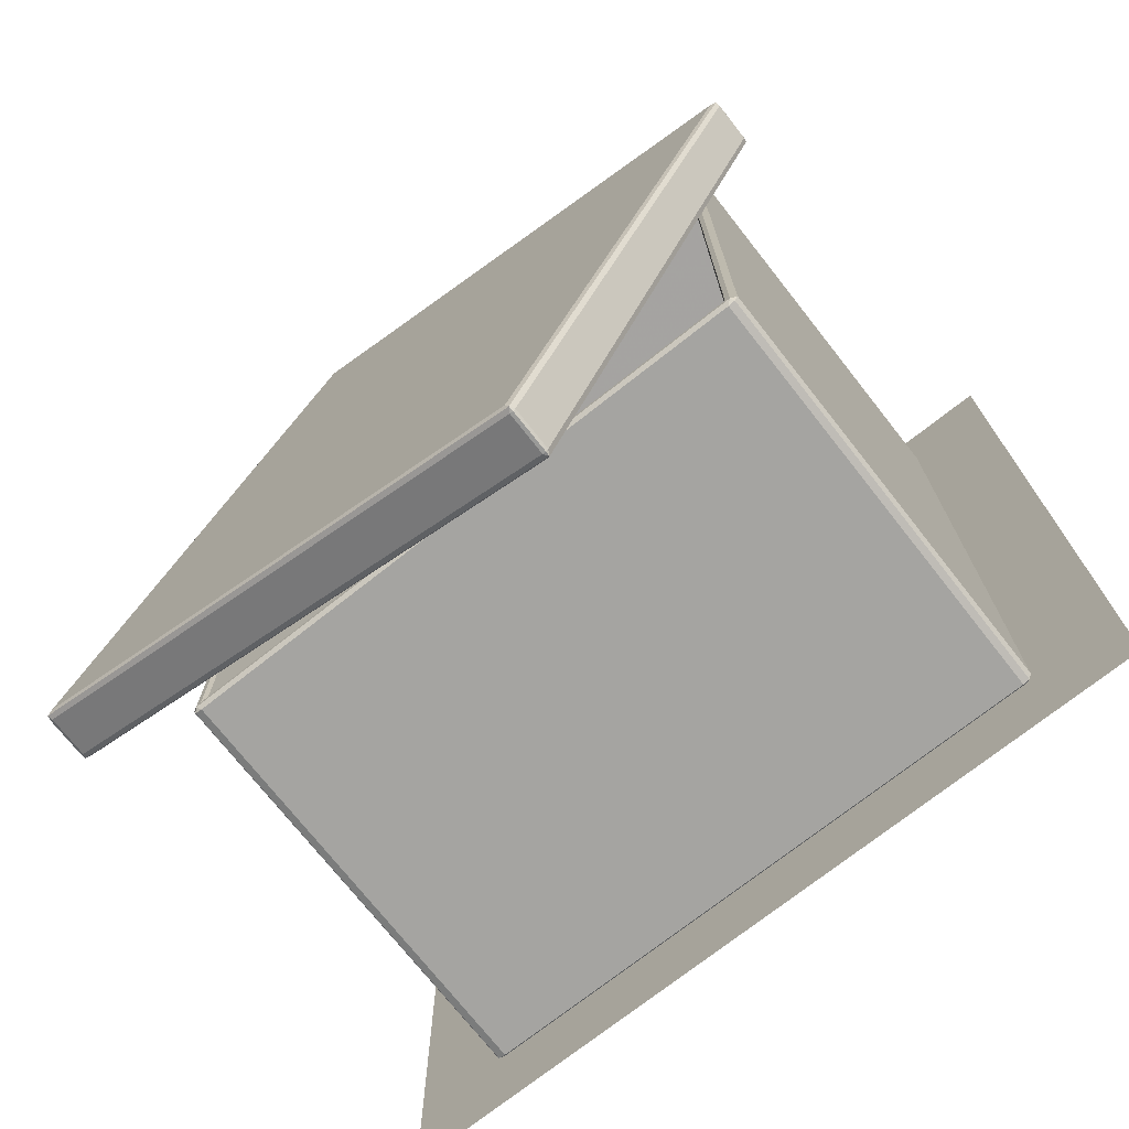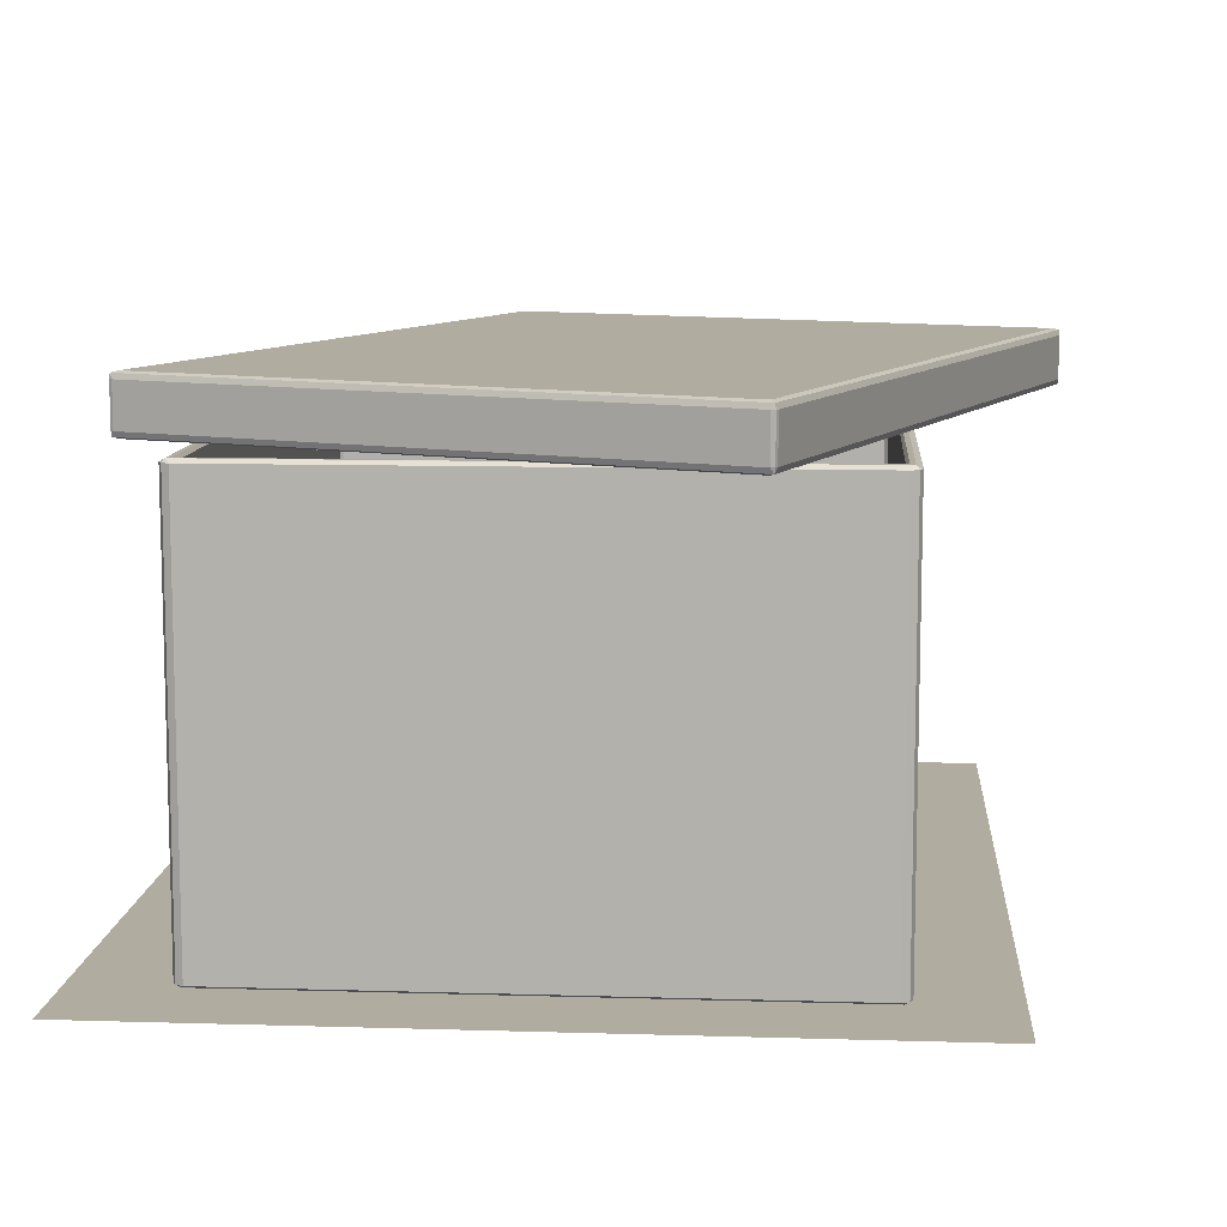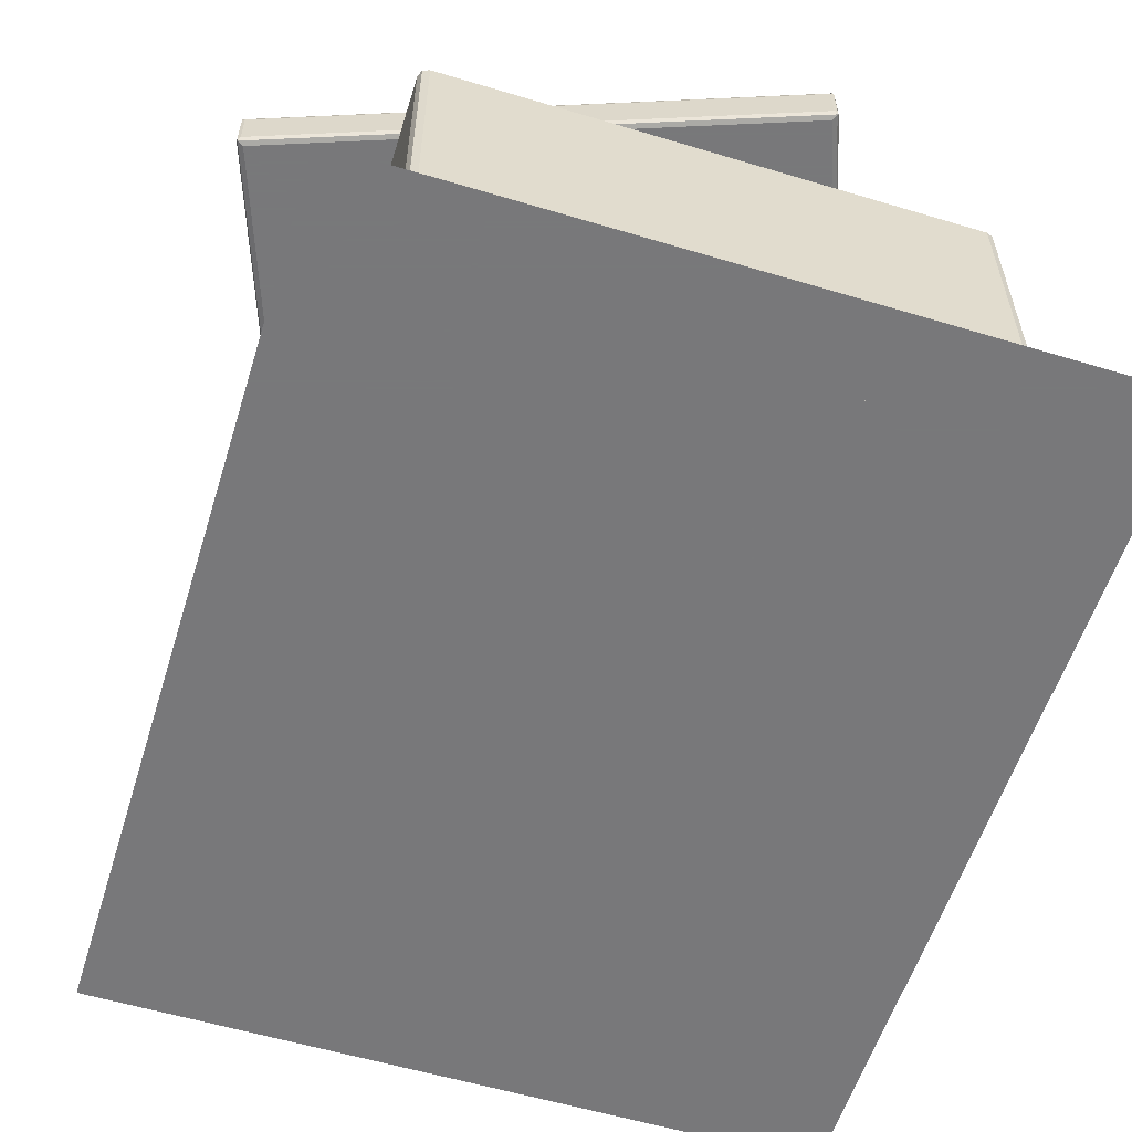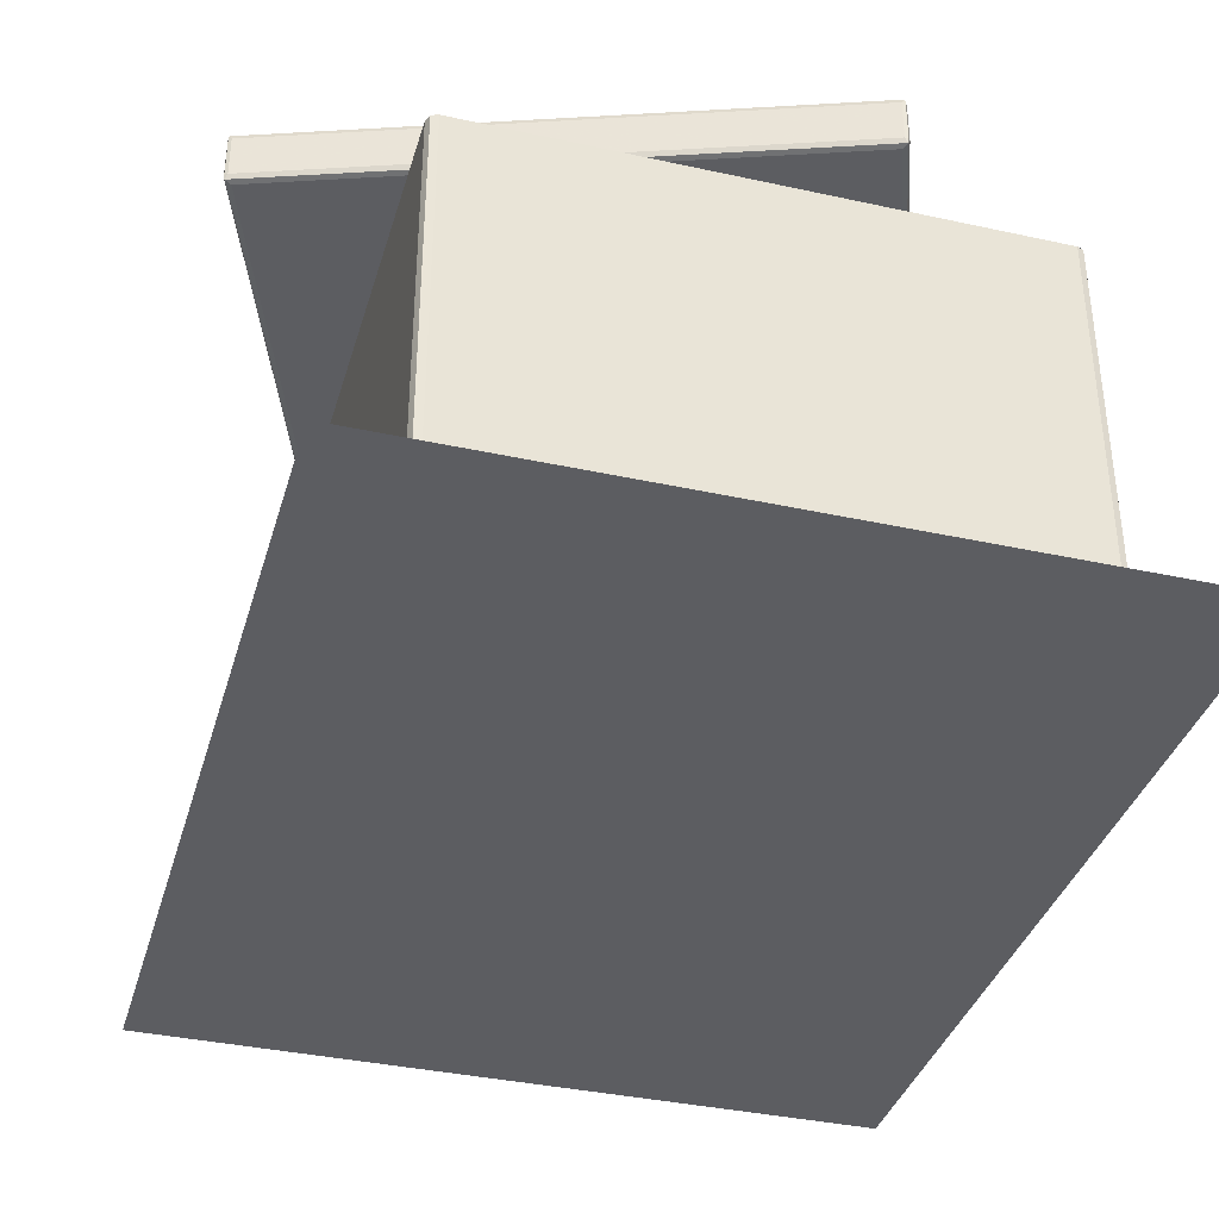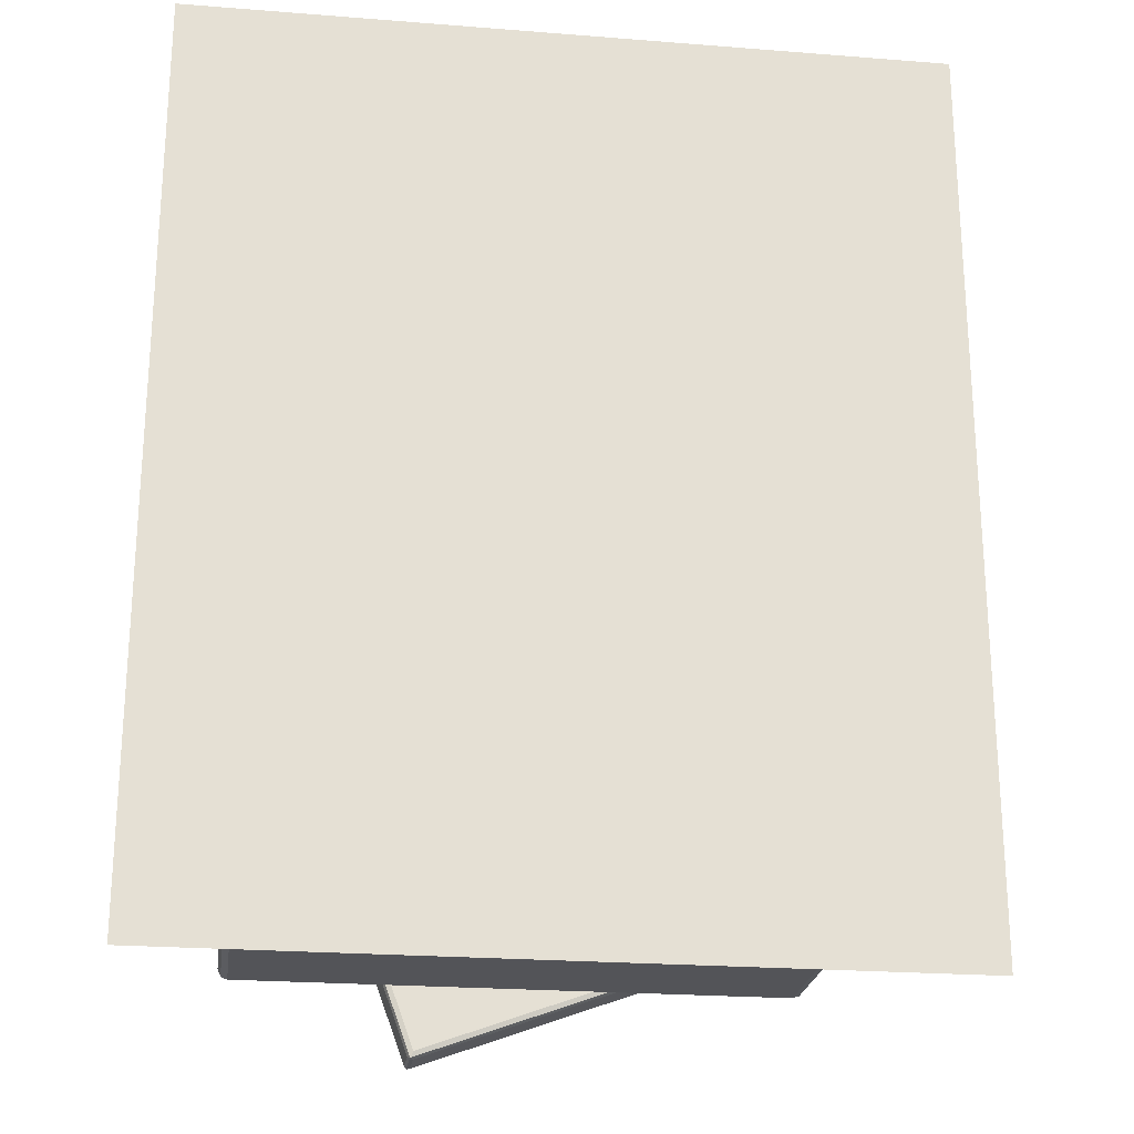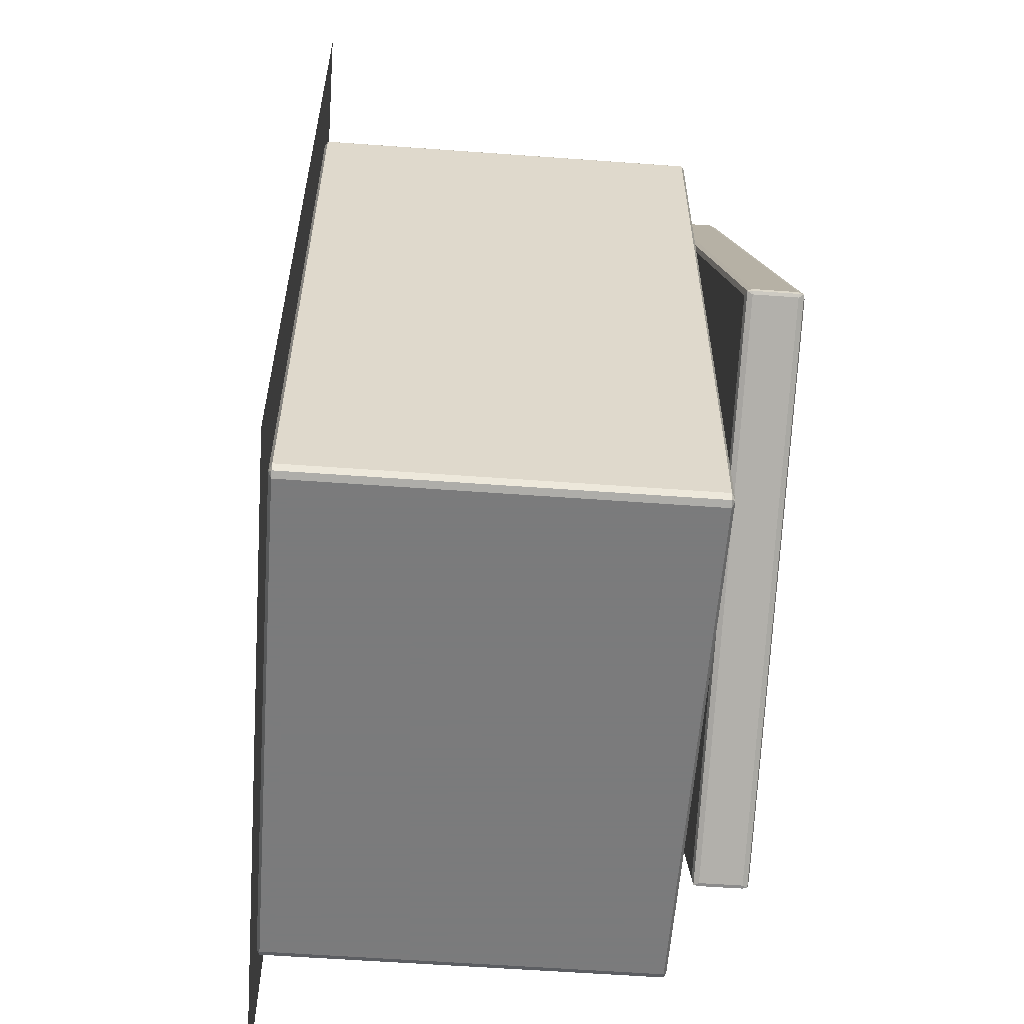
<metadata>
{"format":"obj","ext":"obj","renderer":"f3d","projection":"perspective","resolution":1024,"background":"white","views":[{"elev":-73.3,"azim":-141.8,"up":"+Z"},{"elev":10.1,"azim":4.4,"up":"+Y"},{"elev":-57.6,"azim":162.7,"up":"+Y"},{"elev":-36.9,"azim":164.2,"up":"+Y"},{"elev":-23.4,"azim":-7.6,"up":"+Z"},{"elev":-58.4,"azim":85.7,"up":"+Z"}]}
</metadata>
<code>
v  -12.7 0.15 17.15
v  12.85 0 16.85
v  -13.15 0.15 -16.7
v  12.85 0 -16.85
v  -12.7 18.85 17.15
v  13.15 18.85 16.7
v  -13.15 18.85 -16.7
v  12.7 18.85 -17.15
v  -12.5 0.3464 16.5
v  12.5 0.4964 16.65
v  -12.5 0.3464 -16.5
v  12.65 0.4964 -16.5
v  -12.68 19 16.68
v  12.68 19 16.68
v  -12.68 19 -16.68
v  12.68 19 -16.68
v  -12.65 0.4964 16.5
v  -12.5 0.4964 16.65
v  12.65 0.4964 16.5
v  12.5 0.3464 16.5
v  -12.5 0.4964 -16.65
v  -12.65 0.4964 -16.5
v  12.5 0.4964 -16.65
v  12.5 0.3464 -16.5
v  -12.43 18.85 16.58
v  -12.58 18.85 16.43
v  12.58 18.85 16.43
v  12.43 18.85 16.58
v  -12.58 18.85 -16.43
v  -12.43 18.85 -16.58
v  12.43 18.85 -16.58
v  12.58 18.85 -16.43
v  -13.15 0.15 16.7
v  -12.85 0 16.85
v  13.15 0.15 16.7
v  12.7 0.15 17.15
v  -12.7 0.15 -17.15
v  -12.85 0 -16.85
v  12.7 0.15 -17.15
v  13.15 0.15 -16.7
v  -12.89 19 16.89
v  -13.15 18.85 16.7
v  12.89 19 16.89
v  12.7 18.85 17.15
v  -12.89 19 -16.89
v  -12.7 18.85 -17.15
v  12.89 19 -16.89
v  13.15 18.85 -16.7
v  -13 0.15 17.02
v  -13 18.85 17.02
v  13.02 0.15 17.02
v  13.02 18.85 17.02
v  13.02 0.15 -17.04
v  13.02 18.85 -17.04
v  -13 0.15 -17.04
v  -13 18.85 -17.04
v  12.7 0.8389 17.15
v  -12.7 0.8389 17.15
v  13.15 0.8389 -16.7
v  -12.7 0.8389 -17.15
v  12.5 0.8389 16.65
v  -12.5 0.8389 16.65
v  12.65 0.8389 -16.5
v  -12.5 0.8389 -16.65
v  12.65 0.8389 16.5
v  -12.65 0.8389 16.5
v  12.5 0.8389 -16.65
v  -12.65 0.8389 -16.5
v  13.15 0.8389 16.7
v  -13.15 0.8389 16.7
v  12.7 0.8389 -17.15
v  -13.15 0.8389 -16.7
v  -13 0.8389 17.02
v  13.02 0.8389 17.02
v  13.02 0.8389 -17.04
v  -13 0.8389 -17.04
v  -16.14 19.3 11.34
v  8.041 19 20.04
v  -4.651 19.3 -20.23
v  19.46 19 -11.35
v  -16.02 21.2 11.6
v  8.033 21.2 20.35
v  -4.651 21.2 -20.23
v  19.78 21.2 -11.34
v  -15.83 21.5 11.35
v  8.041 21.5 20.04
v  -4.403 21.5 -20.04
v  19.46 21.5 -11.35
v  -16.12 21.43 11.48
v  8.176 21.43 20.32
v  -4.538 21.43 -20.32
v  19.75 21.43 -11.48
v  -15.83 19 11.35
v  8.033 19.3 20.35
v  -4.403 19 -20.04
v  19.66 19.3 -11.6
v  -16.12 19.08 11.48
v  8.176 19.08 20.32
v  -4.538 19.08 -20.32
v  19.75 19.08 -11.48
v  -16.02 19.3 11.6
v  -4.395 19.3 -20.35
v  -16.14 21.2 11.34
v  8.289 21.2 20.23
v  -4.395 21.2 -20.35
v  19.66 21.2 -11.6
v  8.289 19.3 20.23
v  19.78 19.3 -11.34
v  -16.14 19.3 11.51
v  -4.551 19.3 -20.37
v  -16.14 21.2 11.51
v  8.211 21.2 20.37
v  -4.551 21.2 -20.37
v  19.78 21.2 -11.51
v  8.211 19.3 20.37
v  19.78 19.3 -11.51
g Clever_Set_of_2_boxes
f 4 2 34 38
f 36 57 58 1
f 40 59 69 35
f 37 60 71 39
f 33 70 72 3
f 9 20 24 11
f 61 62 25 28
f 63 65 27 32
f 64 67 31 30
f 66 68 29 26
f 14 13 41 43
f 16 14 43 47
f 15 16 47 45
f 13 15 45 41
f 9 17 18
f 10 19 20
f 11 21 22
f 12 23 24
f 13 25 26
f 14 27 28
f 15 29 30
f 16 31 32
f 24 23 21 11
f 11 22 17 9
f 9 18 10 20
f 20 19 12 24
f 27 65 61 28
f 17 66 62 18
f 25 13 14 28
f 31 67 63 32
f 27 14 16 32
f 29 68 64 30
f 31 16 15 30
f 29 15 13 26
f 1 49 34
f 2 51 36
f 3 55 38
f 4 53 40
f 5 41 50
f 6 43 52
f 7 45 56
f 8 47 54
f 34 33 3 38
f 38 37 39 4
f 4 40 35 2
f 2 36 1 34
f 51 74 57 36
f 44 43 41 5
f 50 73 58 5
f 53 75 59 40
f 48 47 43 6
f 55 76 60 37
f 46 45 47 8
f 42 41 45 7
f 42 70 73 50
f 49 33 34
f 41 42 50
f 35 69 74 51
f 43 44 52
f 2 35 51
f 39 71 75 53
f 4 39 53
f 47 48 54
f 3 72 76 55
f 55 37 38
f 45 46 56
f 44 5 58 57
f 48 6 69 59
f 46 8 71 60
f 42 7 72 70
f 10 18 62 61
f 12 19 65 63
f 21 23 67 64
f 17 22 68 66
f 19 10 61 65
f 26 25 62 66
f 23 12 63 67
f 22 21 64 68
f 52 44 57 74
f 49 1 58 73
f 54 48 59 75
f 56 46 60 76
f 33 49 73 70
f 6 52 74 69
f 8 54 75 71
f 7 56 76 72
f 93 95 80 78
f 85 86 88 87
f 101 94 82 81
f 107 108 84 104
f 96 102 105 106
f 79 77 103 83
f 90 86 85 89
f 92 88 86 90
f 91 87 88 92
f 89 85 87 91
f 81 82 90 89
f 104 84 92 90
f 106 105 91 92
f 83 103 89 91
f 99 95 93 97
f 100 80 95 99
f 98 78 80 100
f 97 93 78 98
f 77 79 99 97
f 102 96 100 99
f 108 107 98 100
f 94 101 97 98
f 112 82 94 115
f 109 101 81 111
f 114 84 108 116
f 113 105 102 110
f 79 110 99
f 82 112 90
f 84 114 92
f 96 116 100
f 104 112 115 107
f 77 109 111 103
f 106 114 116 96
f 83 113 110 79
f 81 89 111
f 89 103 111
f 77 97 109
f 97 101 109
f 83 91 113
f 91 105 113
f 114 106 92
f 116 108 100
f 112 104 90
f 94 98 115
f 98 107 115
f 110 102 99
v  -17.13 0 20.78
v  17.13 0 20.78
v  -17.13 0 -20.78
v  17.13 0 -20.78
v  -17.13 0 -16.04
v  -17.13 0 16.04
v  17.13 0 16.04
v  17.13 0 -16.04
v  10.49 0 -20.78
v  -10.49 0 -20.78
v  -10.49 0 20.78
v  10.49 0 20.78
v  -10.49 0 16.04
v  10.49 0 16.04
v  10.49 0 -16.04
v  -10.49 0 -16.04
g Shadow
f 130 131 132 129
f 128 130 129 127
f 126 132 131 125
f 123 124 131 130
f 121 122 129 132
f 118 123 130 128
f 122 117 127 129
f 119 121 132 126
f 124 120 125 131

</code>
